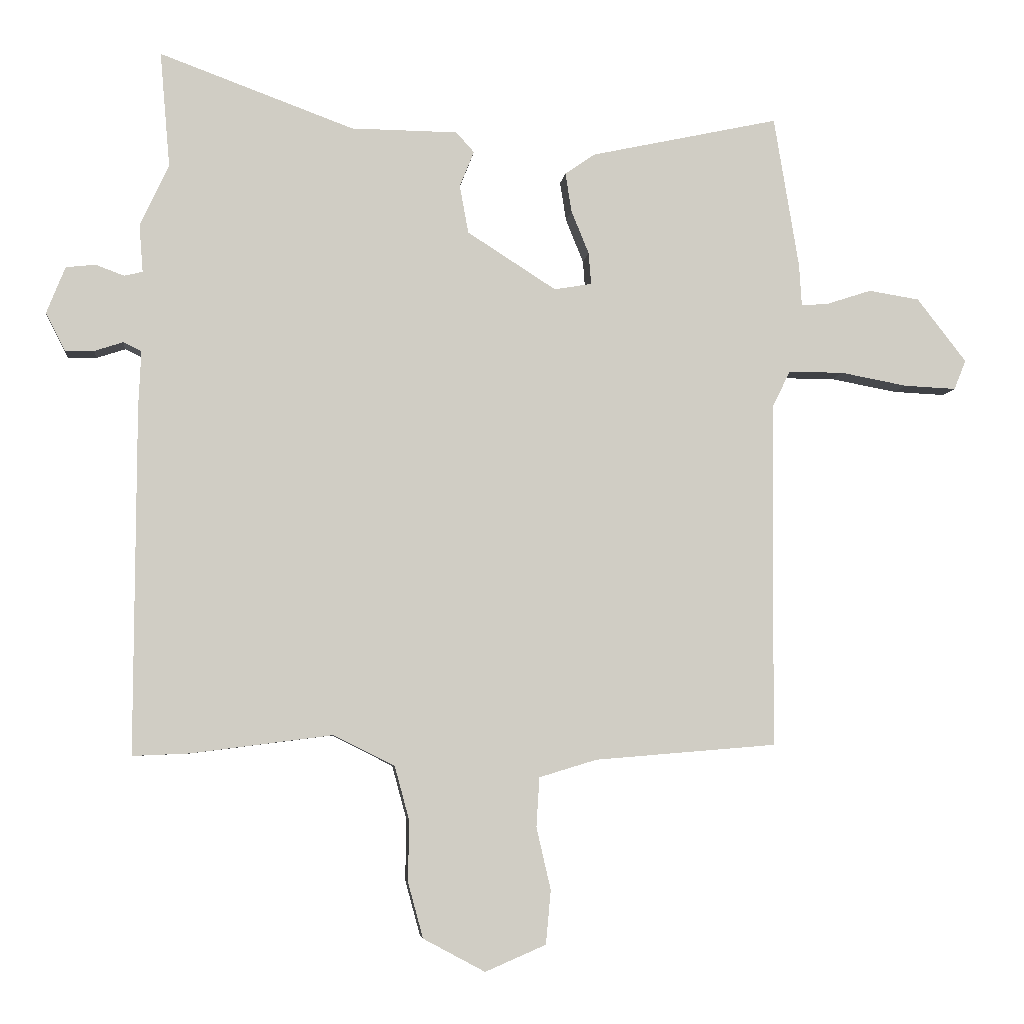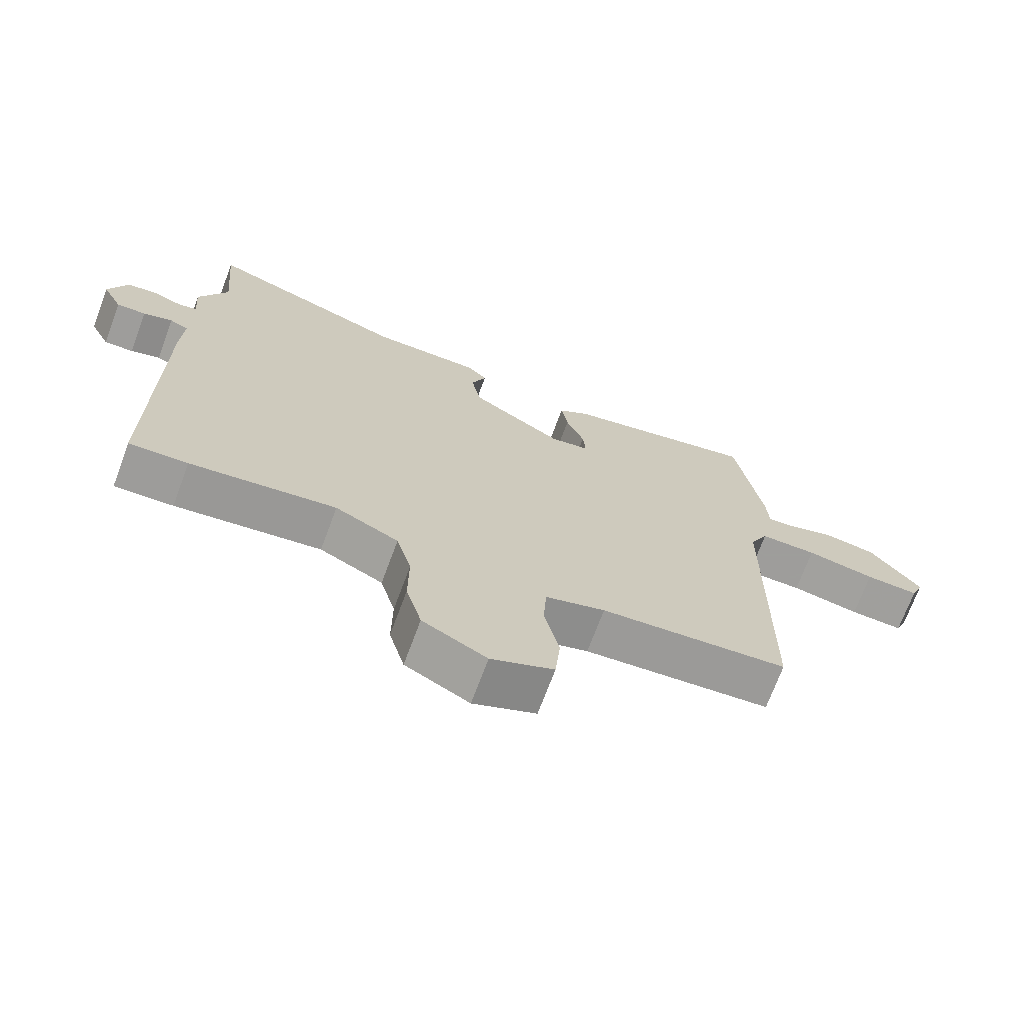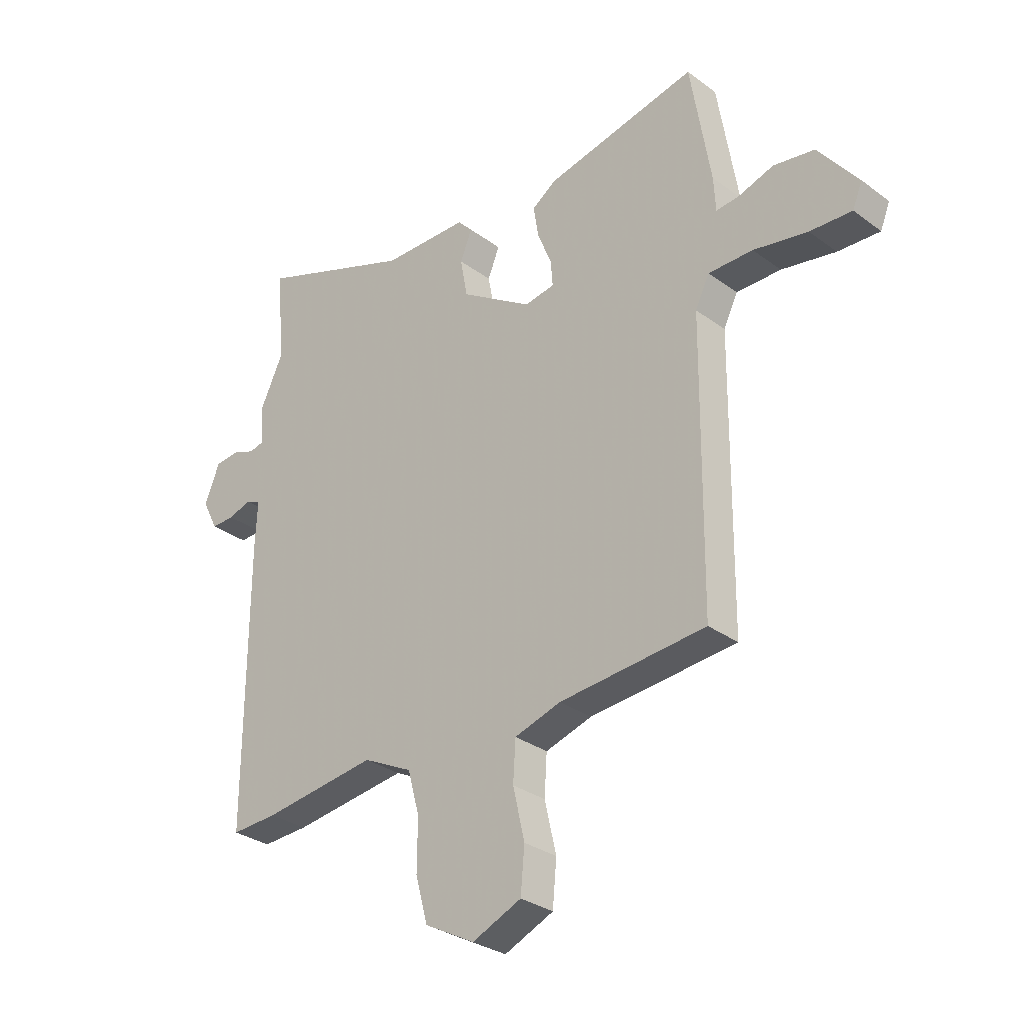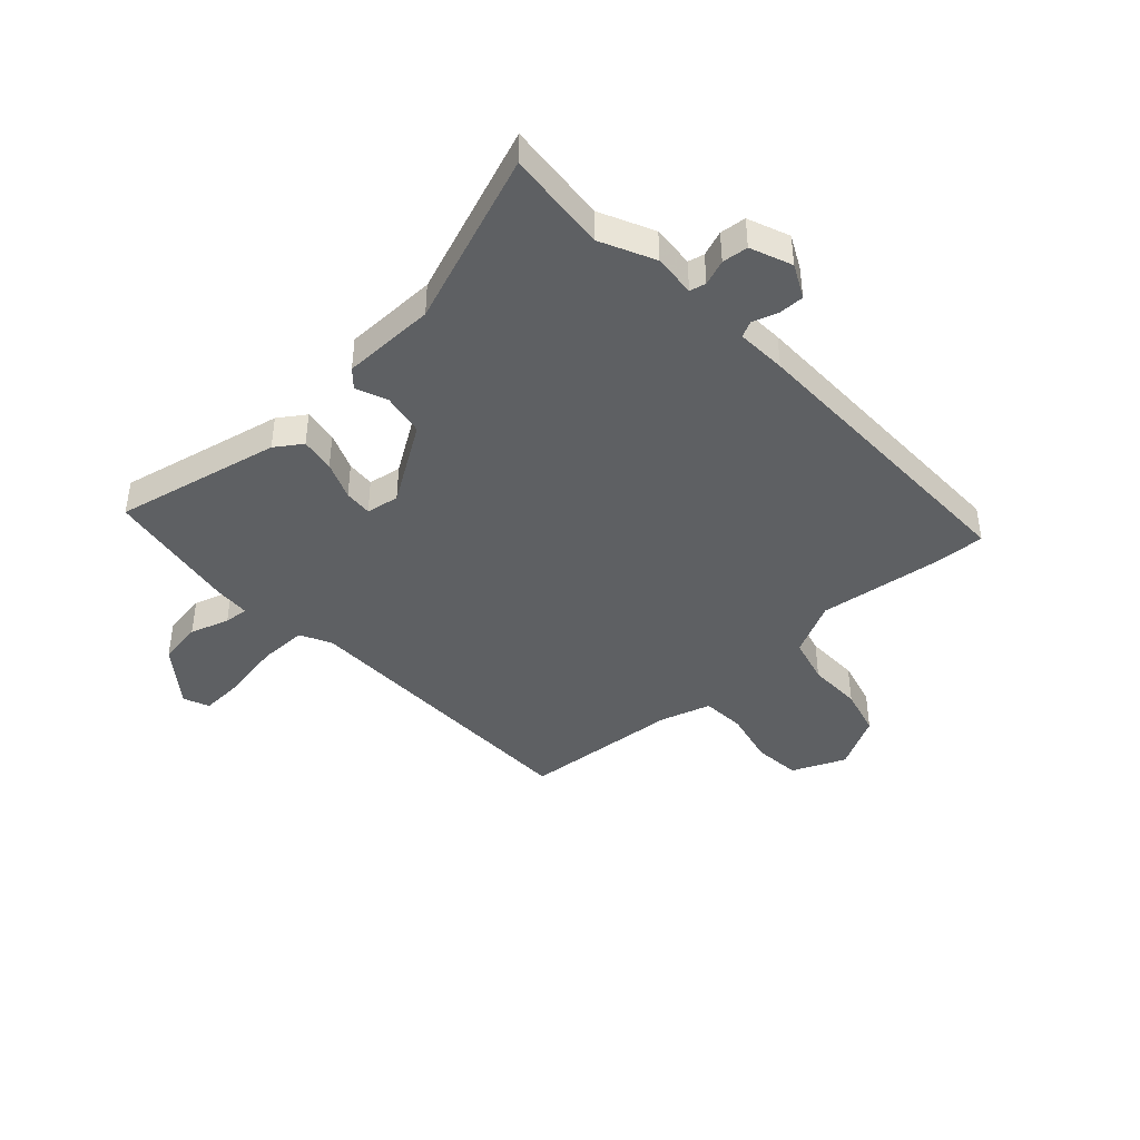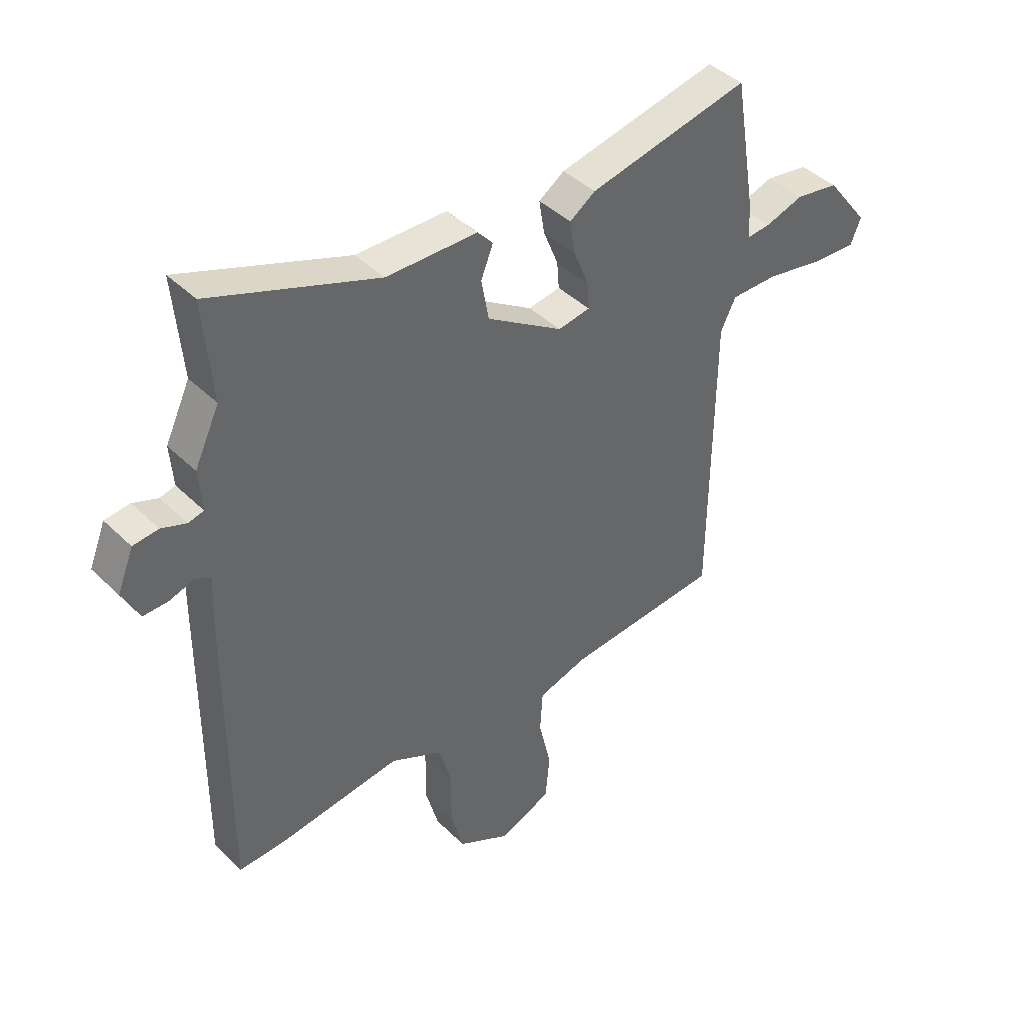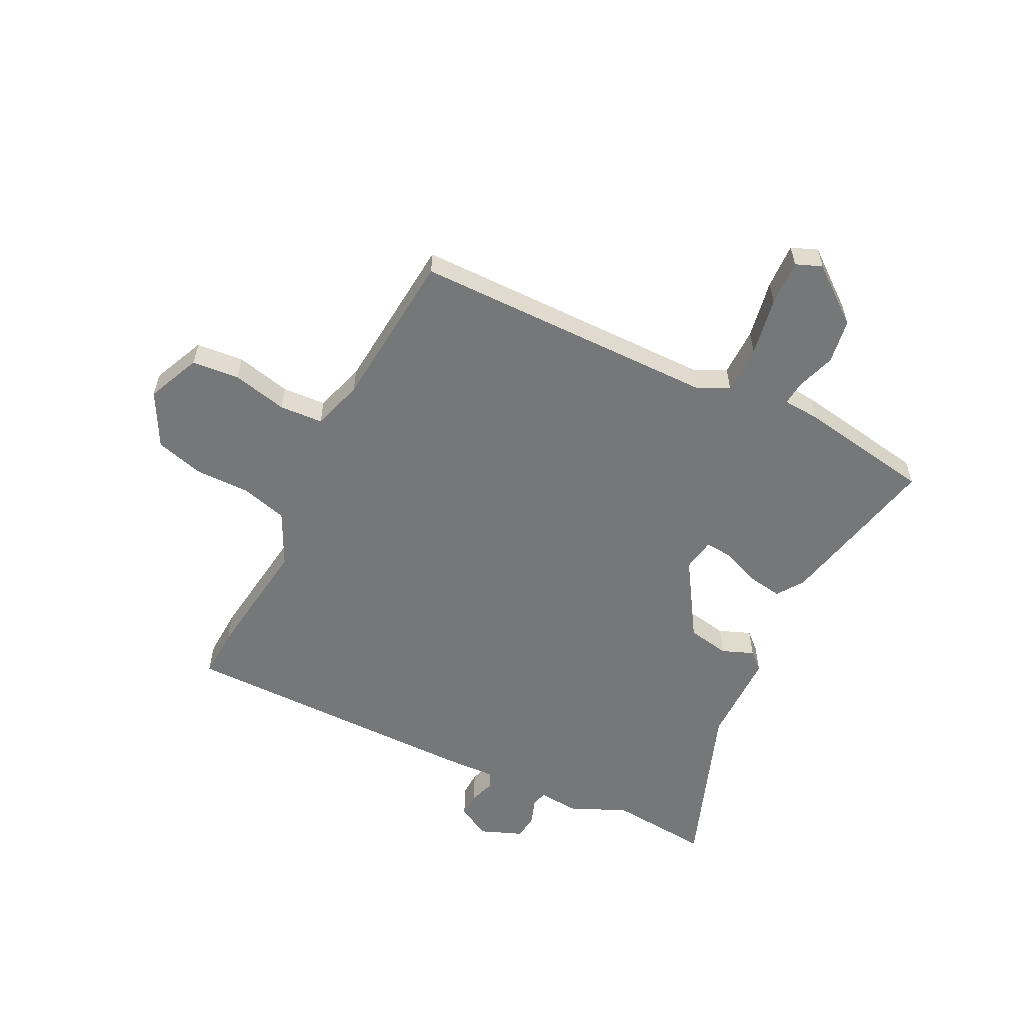
<metadata>
{"format":"obj","ext":"obj","renderer":"f3d","projection":"perspective","resolution":1024,"background":"white","views":[{"elev":-5.6,"azim":173.9,"up":"+Z"},{"elev":-70.7,"azim":159.6,"up":"+Z"},{"elev":-30.6,"azim":-136.6,"up":"+Z"},{"elev":-42.1,"azim":42.7,"up":"+Y"},{"elev":41.9,"azim":139.3,"up":"+Z"},{"elev":-57.0,"azim":-116.7,"up":"+Y"}]}
</metadata>
<code>
v -0.499 0.07 0.548
v -0.198 0.07 0.483
v -0.15 0.07 0.45
v -0.16 0.07 0.387
v -0.188 0.07 0.318
v -0.192 0.07 0.267
v -0.132 0.07 0.257
v 0.01 0.07 0.348
v 0.024 0.07 0.425
v 0.001 0.07 0.482
v 0.03 0.07 0.514
v 0.2 0.07 0.516
v 0.511 0.07 0.631
v 0.495 0.07 0.446
v 0.541 0.07 0.349
v 0.535 0.07 0.272
v 0.564 0.07 0.265
v 0.61 0.07 0.282
v 0.657 0.07 0.277
v 0.687 0.07 0.202
v 0.656 0.07 0.141
v 0.61 0.07 0.142
v 0.564 0.07 0.157
v 0.535 0.07 0.143
v 0.539 0.07 0.052
v 0.541 0.07 -0.502
v 0.45 0.07 -0.498
v 0.224 0.07 -0.469
v 0.126 0.07 -0.518
v 0.103 0.07 -0.603
v 0.104 0.07 -0.702
v 0.08 0.07 -0.79
v -0.019 0.07 -0.843
v -0.116 0.07 -0.801
v -0.124 0.07 -0.715
v -0.101 0.07 -0.615
v -0.106 0.07 -0.536
v -0.198 0.07 -0.508
v -0.488 0.07 -0.484
v -0.493 0.07 0.07
v -0.521 0.07 0.127
v -0.609 0.07 0.127
v -0.716 0.07 0.107
v -0.799 0.07 0.103
v -0.818 0.07 0.15
v -0.739 0.07 0.252
v -0.658 0.07 0.265
v -0.587 0.07 0.242
v -0.543 0.07 0.238
v -0.539 0.07 0.305
v -0.499 0 0.548
v -0.198 0 0.483
v -0.15 0 0.45
v -0.16 0 0.387
v -0.188 0 0.318
v -0.192 0 0.267
v -0.132 0 0.257
v 0.01 0 0.348
v 0.024 0 0.425
v 0.001 0 0.482
v 0.03 0 0.514
v 0.2 0 0.516
v 0.511 0 0.631
v 0.495 0 0.446
v 0.541 0 0.349
v 0.535 0 0.272
v 0.564 0 0.265
v 0.61 0 0.282
v 0.657 0 0.277
v 0.687 0 0.202
v 0.656 0 0.141
v 0.61 0 0.142
v 0.564 0 0.157
v 0.535 0 0.143
v 0.539 0 0.052
v 0.541 0 -0.502
v 0.45 0 -0.498
v 0.224 0 -0.469
v 0.126 0 -0.518
v 0.103 0 -0.603
v 0.104 0 -0.702
v 0.08 0 -0.79
v -0.019 0 -0.843
v -0.116 0 -0.801
v -0.124 0 -0.715
v -0.101 0 -0.615
v -0.106 0 -0.536
v -0.198 0 -0.508
v -0.488 0 -0.484
v -0.493 0 0.07
v -0.521 0 0.127
v -0.609 0 0.127
v -0.716 0 0.107
v -0.799 0 0.103
v -0.818 0 0.15
v -0.739 0 0.252
v -0.658 0 0.265
v -0.587 0 0.242
v -0.543 0 0.238
v -0.539 0 0.305
f 3 4 5
f 2 3 5
f 1 2 5
f 50 1 5
f 49 50 5
f 46 47 48
f 45 46 48
f 44 45 48
f 43 44 48
f 42 43 48
f 41 42 48 49
f 49 5 6
f 41 49 6
f 40 41 6
f 40 6 7
f 39 40 7
f 38 39 7
f 34 35 36
f 33 34 36
f 32 33 36
f 31 32 36
f 30 31 36
f 29 30 36 37
f 38 7 8
f 37 38 8
f 29 37 8
f 28 29 8
f 28 8 9
f 27 28 9
f 26 27 9
f 25 26 9
f 24 25 9
f 21 22 23
f 20 21 23
f 19 20 23
f 18 19 23
f 17 18 23
f 16 17 23 24
f 14 15 16
f 12 13 14
f 14 16 24
f 12 14 24
f 11 12 24
f 10 11 24
f 9 10 24
f 55 54 53
f 55 53 52
f 55 52 51
f 55 51 100
f 55 100 99
f 98 97 96
f 98 96 95
f 98 95 94
f 98 94 93
f 98 93 92
f 99 98 92 91
f 56 55 99
f 56 99 91
f 56 91 90
f 57 56 90
f 57 90 89
f 57 89 88
f 86 85 84
f 86 84 83
f 86 83 82
f 86 82 81
f 86 81 80
f 87 86 80 79
f 58 57 88
f 58 88 87
f 58 87 79
f 58 79 78
f 59 58 78
f 59 78 77
f 59 77 76
f 59 76 75
f 59 75 74
f 73 72 71
f 73 71 70
f 73 70 69
f 73 69 68
f 73 68 67
f 74 73 67 66
f 66 65 64
f 64 63 62
f 74 66 64
f 74 64 62
f 74 62 61
f 74 61 60
f 74 60 59
f 1 51 52 2
f 2 52 53 3
f 3 53 54 4
f 4 54 55 5
f 5 55 56 6
f 6 56 57 7
f 7 57 58 8
f 8 58 59 9
f 9 59 60 10
f 10 60 61 11
f 11 61 62 12
f 12 62 63 13
f 13 63 64 14
f 14 64 65 15
f 15 65 66 16
f 16 66 67 17
f 17 67 68 18
f 18 68 69 19
f 19 69 70 20
f 20 70 71 21
f 21 71 72 22
f 22 72 73 23
f 23 73 74 24
f 24 74 75 25
f 25 75 76 26
f 26 76 77 27
f 27 77 78 28
f 28 78 79 29
f 29 79 80 30
f 30 80 81 31
f 31 81 82 32
f 32 82 83 33
f 33 83 84 34
f 34 84 85 35
f 35 85 86 36
f 36 86 87 37
f 37 87 88 38
f 38 88 89 39
f 39 89 90 40
f 40 90 91 41
f 41 91 92 42
f 42 92 93 43
f 43 93 94 44
f 44 94 95 45
f 45 95 96 46
f 46 96 97 47
f 47 97 98 48
f 48 98 99 49
f 49 99 100 50
f 50 100 51 1

</code>
